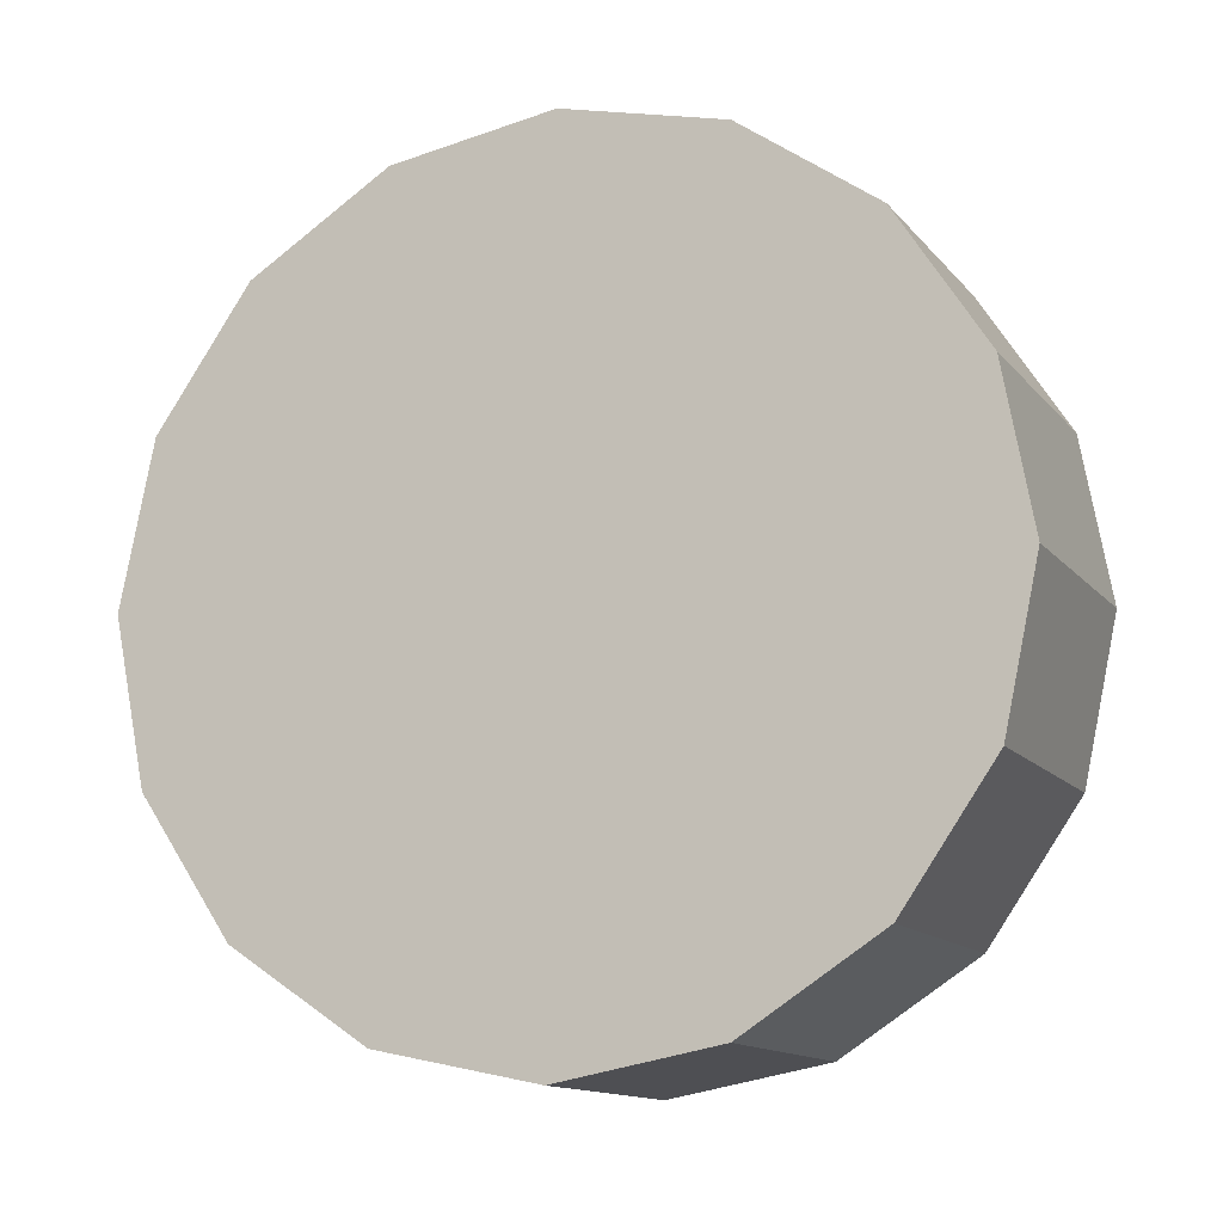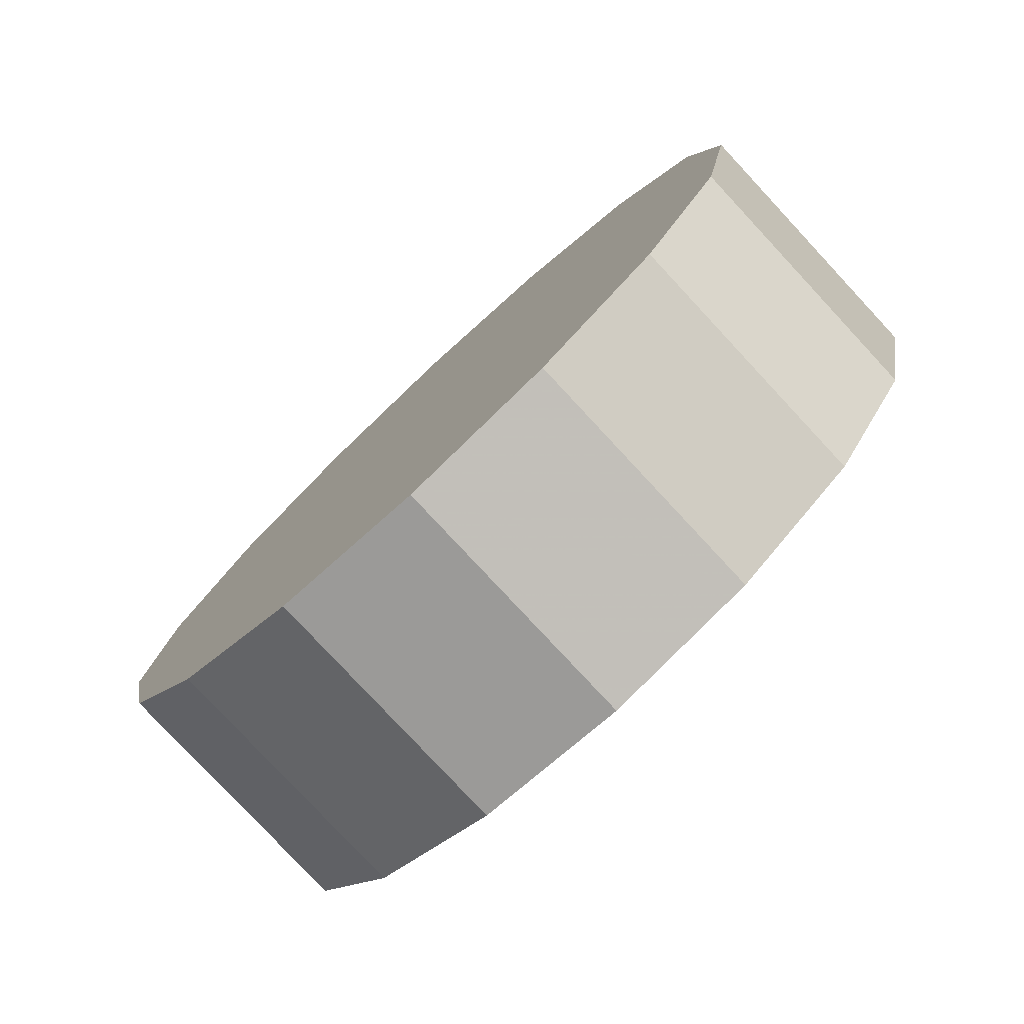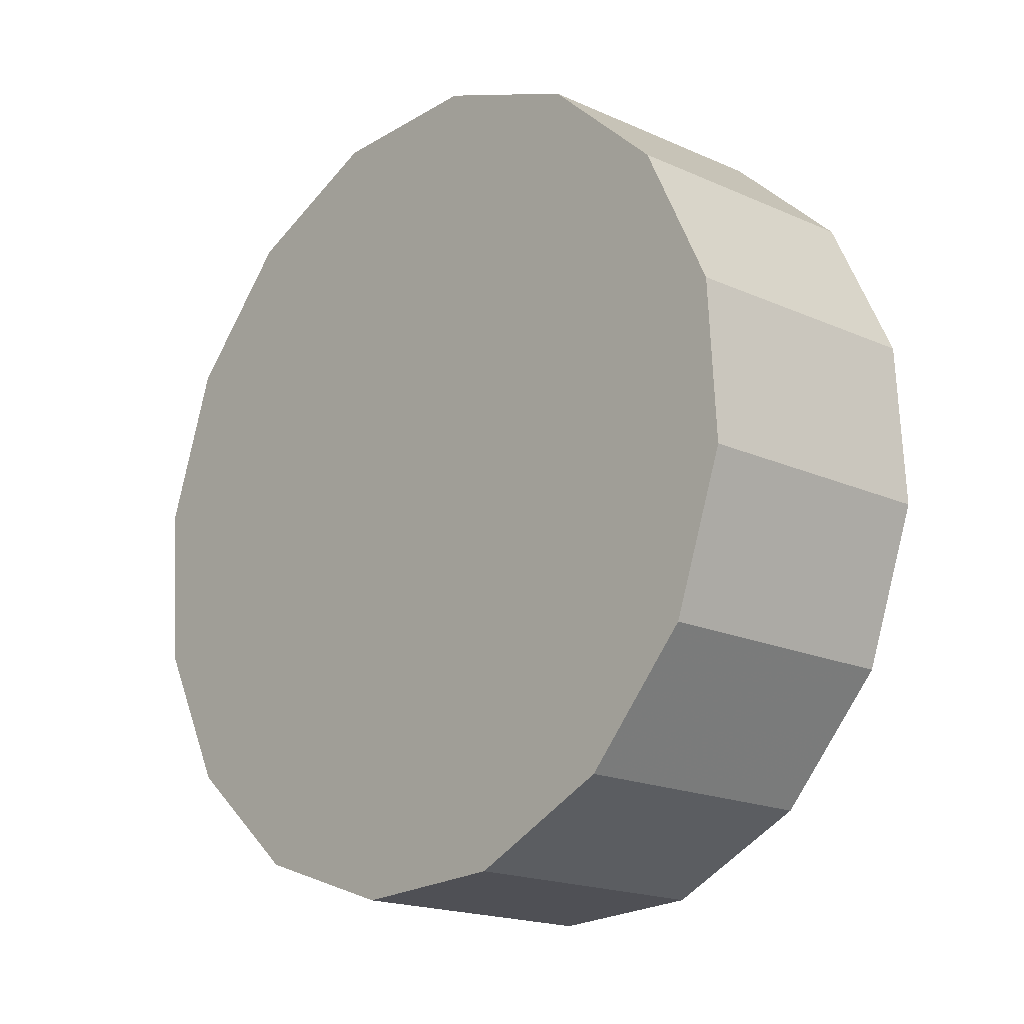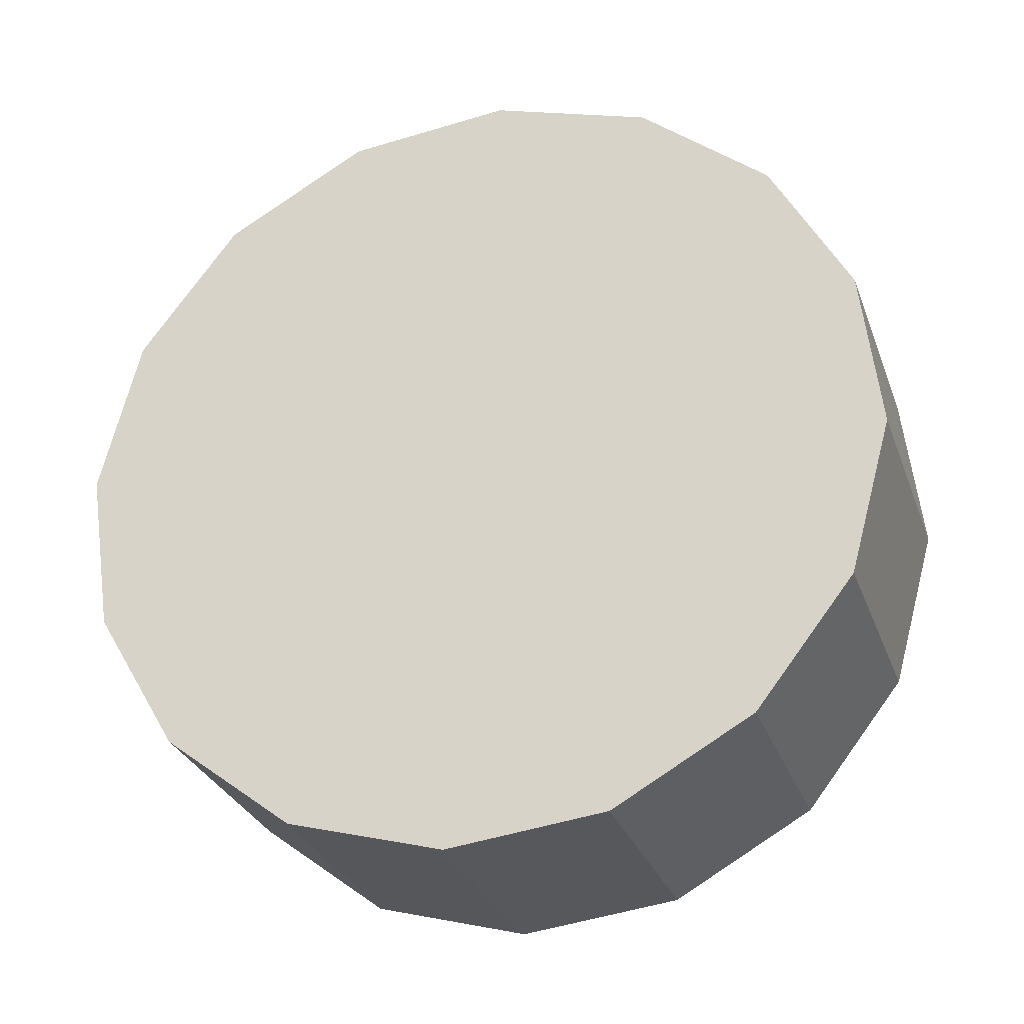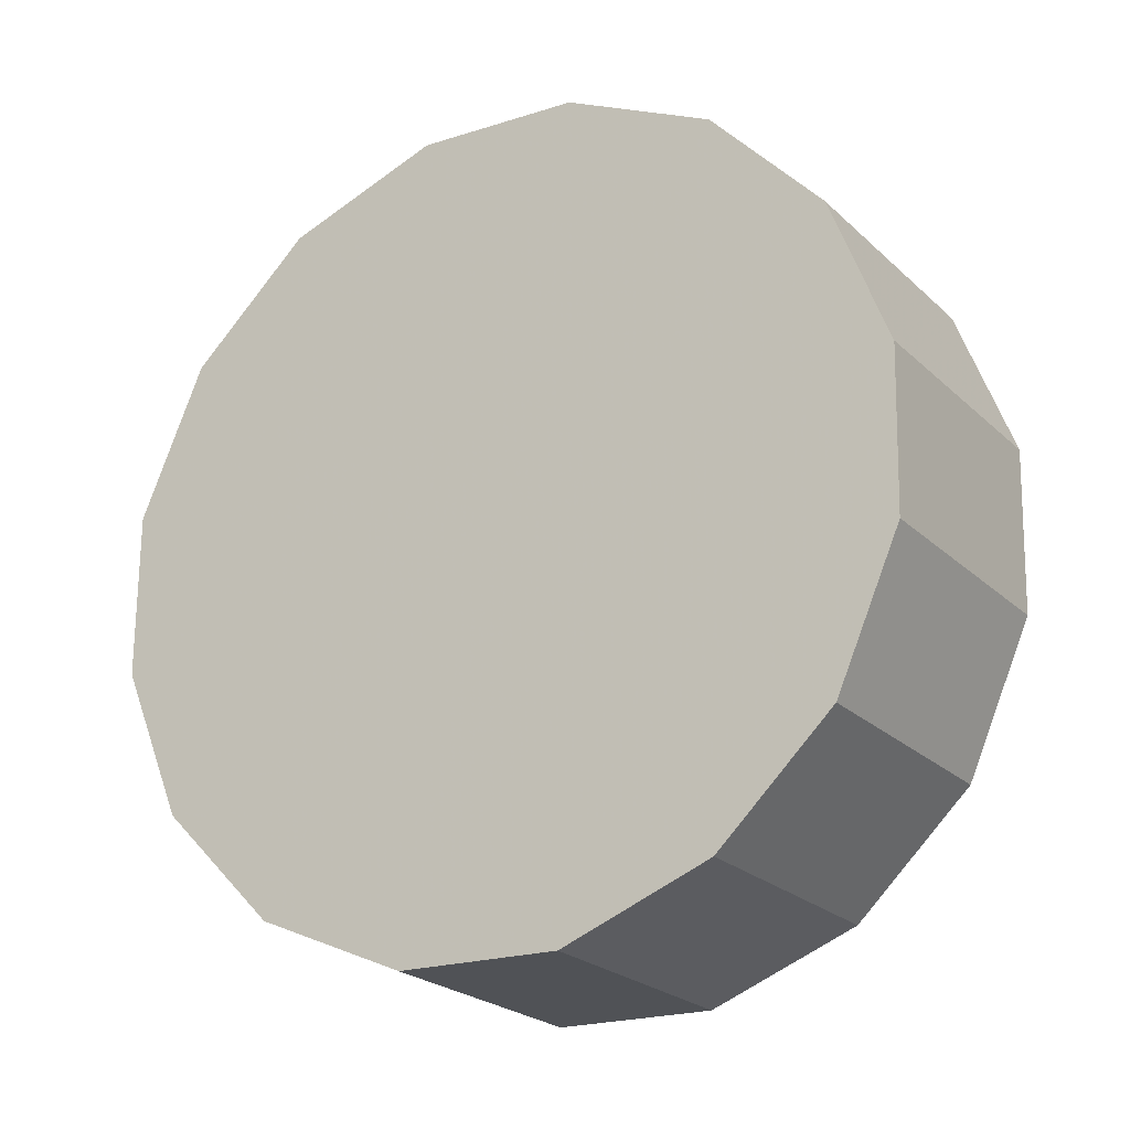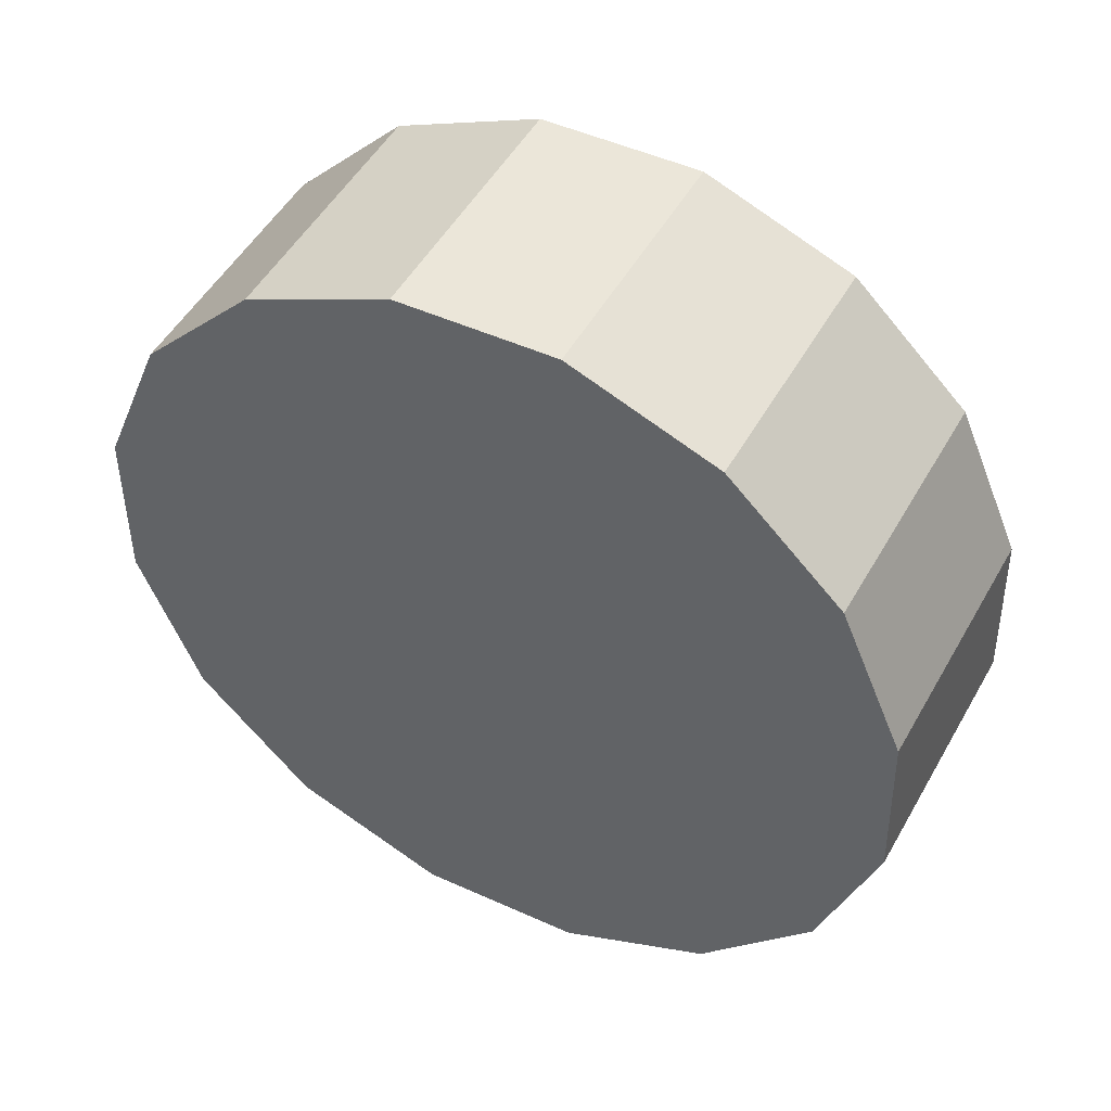
<metadata>
{"format":"obj","ext":"obj","renderer":"f3d","projection":"perspective","resolution":1024,"background":"white","views":[{"elev":-59.0,"azim":-149.3,"up":"+Y"},{"elev":11.3,"azim":-90.3,"up":"+Z"},{"elev":78.7,"azim":95.3,"up":"+Y"},{"elev":-76.9,"azim":24.9,"up":"+Z"},{"elev":31.4,"azim":45.4,"up":"+Y"},{"elev":-8.1,"azim":43.1,"up":"+Z"}]}
</metadata>
<code>
v 3.43 2.896 -1.658
v 3.424 2.919 -1.68
v 3.405 2.94 -1.699
v 3.378 2.953 -1.711
v 3.346 2.958 -1.716
v 3.313 2.953 -1.711
v 3.286 2.94 -1.699
v 3.268 2.919 -1.68
v 3.261 2.896 -1.658
v 3.268 2.872 -1.636
v 3.286 2.852 -1.618
v 3.313 2.839 -1.605
v 3.346 2.834 -1.601
v 3.378 2.839 -1.605
v 3.405 2.852 -1.618
v 3.424 2.872 -1.636
v 3.346 2.896 -1.658
v 3.346 2.896 -1.658
v 3.346 2.896 -1.658
v 3.346 2.896 -1.658
v 3.346 2.896 -1.658
v 3.346 2.896 -1.658
v 3.346 2.896 -1.658
v 3.346 2.896 -1.658
v 3.346 2.896 -1.658
v 3.346 2.896 -1.658
v 3.346 2.896 -1.658
v 3.346 2.896 -1.658
v 3.346 2.896 -1.658
v 3.346 2.896 -1.658
v 3.346 2.896 -1.658
v 3.346 2.896 -1.658
v 3.43 2.933 -1.618
v 3.424 2.957 -1.64
v 3.405 2.977 -1.659
v 3.378 2.99 -1.671
v 3.346 2.995 -1.676
v 3.313 2.99 -1.671
v 3.286 2.977 -1.659
v 3.268 2.957 -1.64
v 3.261 2.933 -1.618
v 3.268 2.909 -1.596
v 3.286 2.889 -1.578
v 3.313 2.876 -1.565
v 3.346 2.871 -1.561
v 3.378 2.876 -1.565
v 3.405 2.889 -1.578
v 3.424 2.909 -1.596
v 3.346 2.933 -1.618
v 3.346 2.933 -1.618
v 3.346 2.933 -1.618
v 3.346 2.933 -1.618
v 3.346 2.933 -1.618
v 3.346 2.933 -1.618
v 3.346 2.933 -1.618
v 3.346 2.933 -1.618
v 3.346 2.933 -1.618
v 3.346 2.933 -1.618
v 3.346 2.933 -1.618
v 3.346 2.933 -1.618
v 3.346 2.933 -1.618
v 3.346 2.933 -1.618
v 3.346 2.933 -1.618
v 3.346 2.933 -1.618
f 33 34 49
f 49 34 50
f 34 35 50
f 50 35 51
f 35 36 51
f 51 36 52
f 36 37 52
f 52 37 53
f 37 38 53
f 53 38 54
f 38 39 54
f 54 39 55
f 39 40 55
f 55 40 56
f 40 41 56
f 56 41 57
f 41 42 57
f 57 42 58
f 42 43 58
f 58 43 59
f 43 44 59
f 59 44 60
f 44 45 60
f 60 45 61
f 45 46 61
f 61 46 62
f 46 47 62
f 62 47 63
f 47 48 63
f 63 48 64
f 48 33 64
f 64 33 49
f 2 1 17
f 2 17 18
f 3 2 18
f 3 18 19
f 4 3 19
f 4 19 20
f 5 4 20
f 5 20 21
f 6 5 21
f 6 21 22
f 7 6 22
f 7 22 23
f 8 7 23
f 8 23 24
f 9 8 24
f 9 24 25
f 10 9 25
f 10 25 26
f 11 10 26
f 11 26 27
f 12 11 27
f 12 27 28
f 13 12 28
f 13 28 29
f 14 13 29
f 14 29 30
f 15 14 30
f 15 30 31
f 16 15 31
f 16 31 32
f 1 16 32
f 1 32 17
f 49 50 17
f 17 50 18
f 50 51 18
f 18 51 19
f 51 52 19
f 19 52 20
f 52 53 20
f 20 53 21
f 53 54 21
f 21 54 22
f 54 55 22
f 22 55 23
f 55 56 23
f 23 56 24
f 56 57 24
f 24 57 25
f 57 58 25
f 25 58 26
f 58 59 26
f 26 59 27
f 59 60 27
f 27 60 28
f 60 61 28
f 28 61 29
f 61 62 29
f 29 62 30
f 62 63 30
f 30 63 31
f 63 64 31
f 31 64 32
f 64 49 32
f 32 49 17
f 1 2 33
f 33 2 34
f 2 3 34
f 34 3 35
f 3 4 35
f 35 4 36
f 4 5 36
f 36 5 37
f 5 6 37
f 37 6 38
f 6 7 38
f 38 7 39
f 7 8 39
f 39 8 40
f 8 9 40
f 40 9 41
f 9 10 41
f 41 10 42
f 10 11 42
f 42 11 43
f 11 12 43
f 43 12 44
f 12 13 44
f 44 13 45
f 13 14 45
f 45 14 46
f 14 15 46
f 46 15 47
f 15 16 47
f 47 16 48
f 16 1 48
f 48 1 33

</code>
